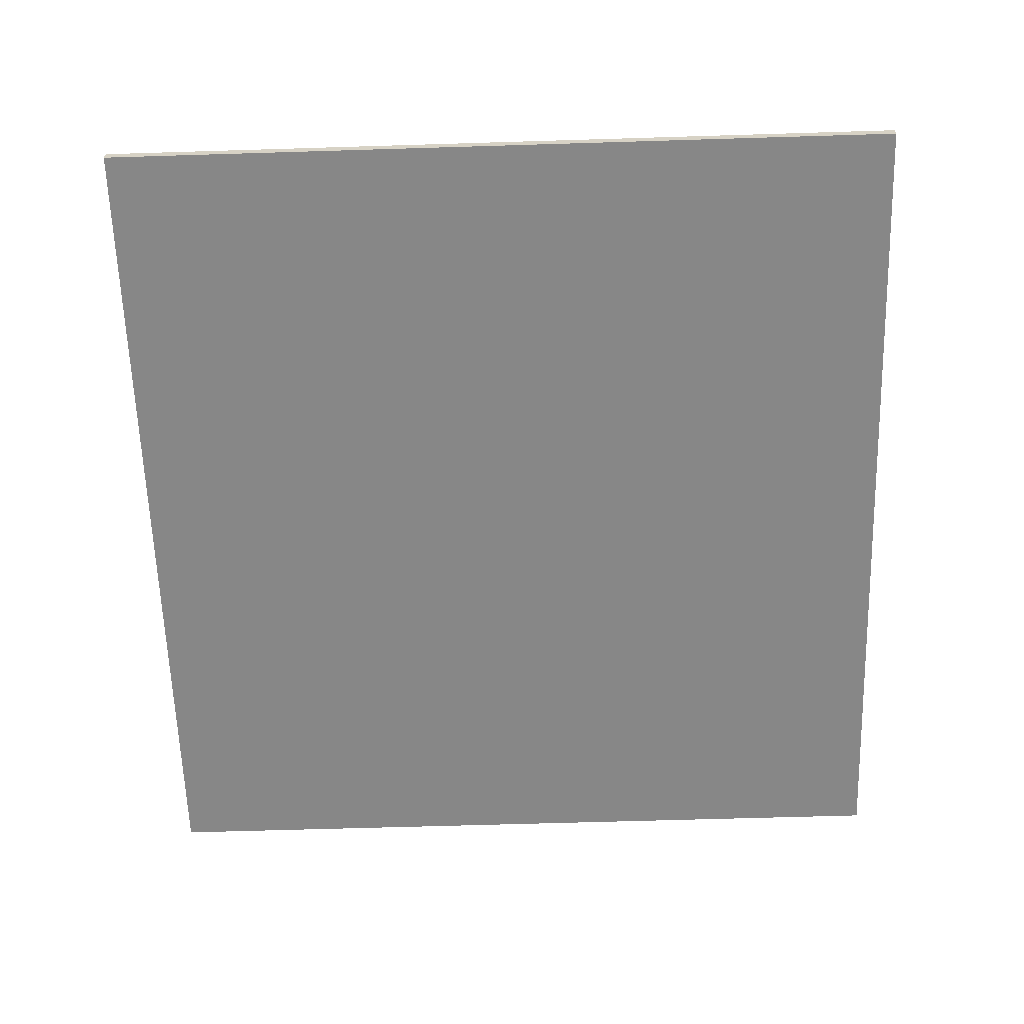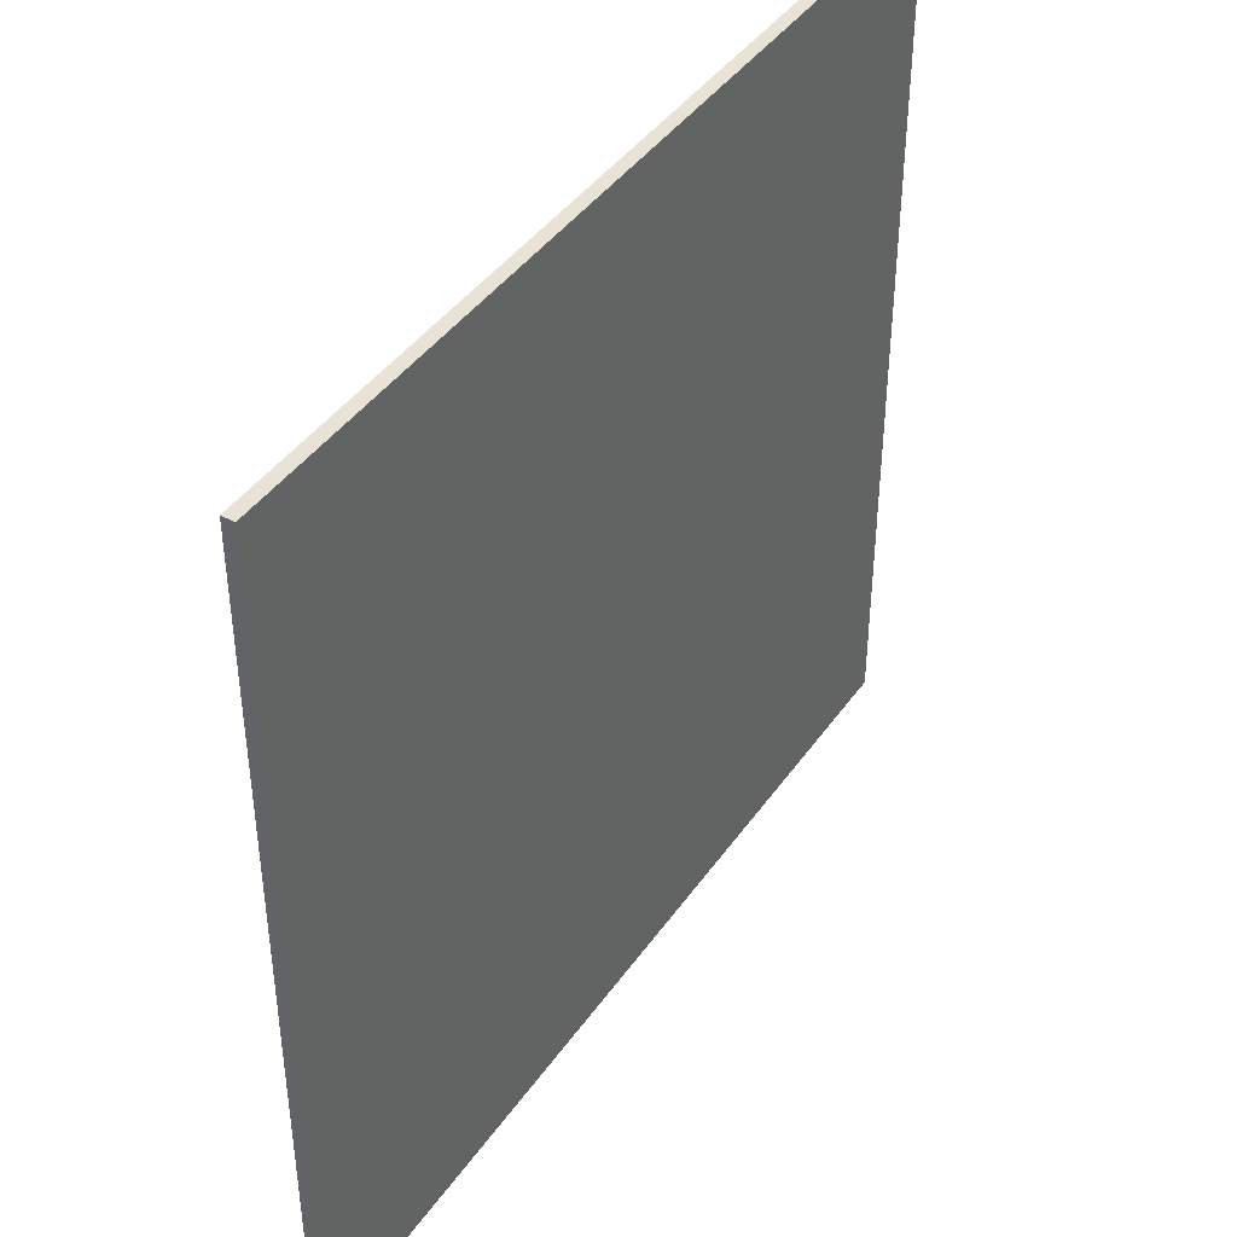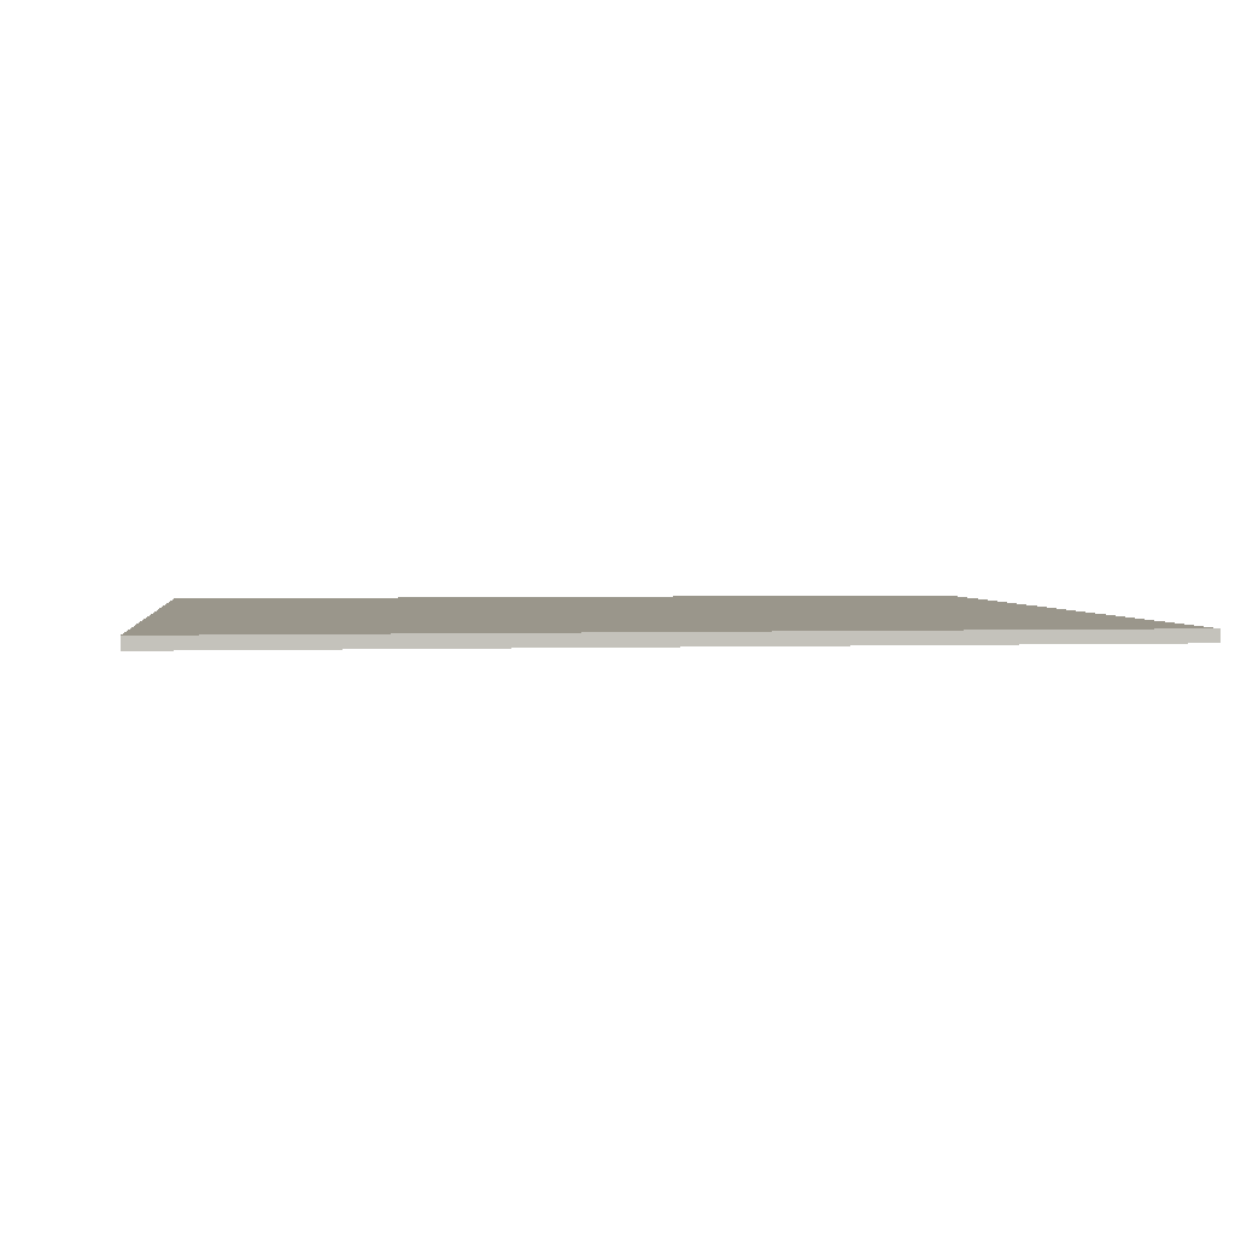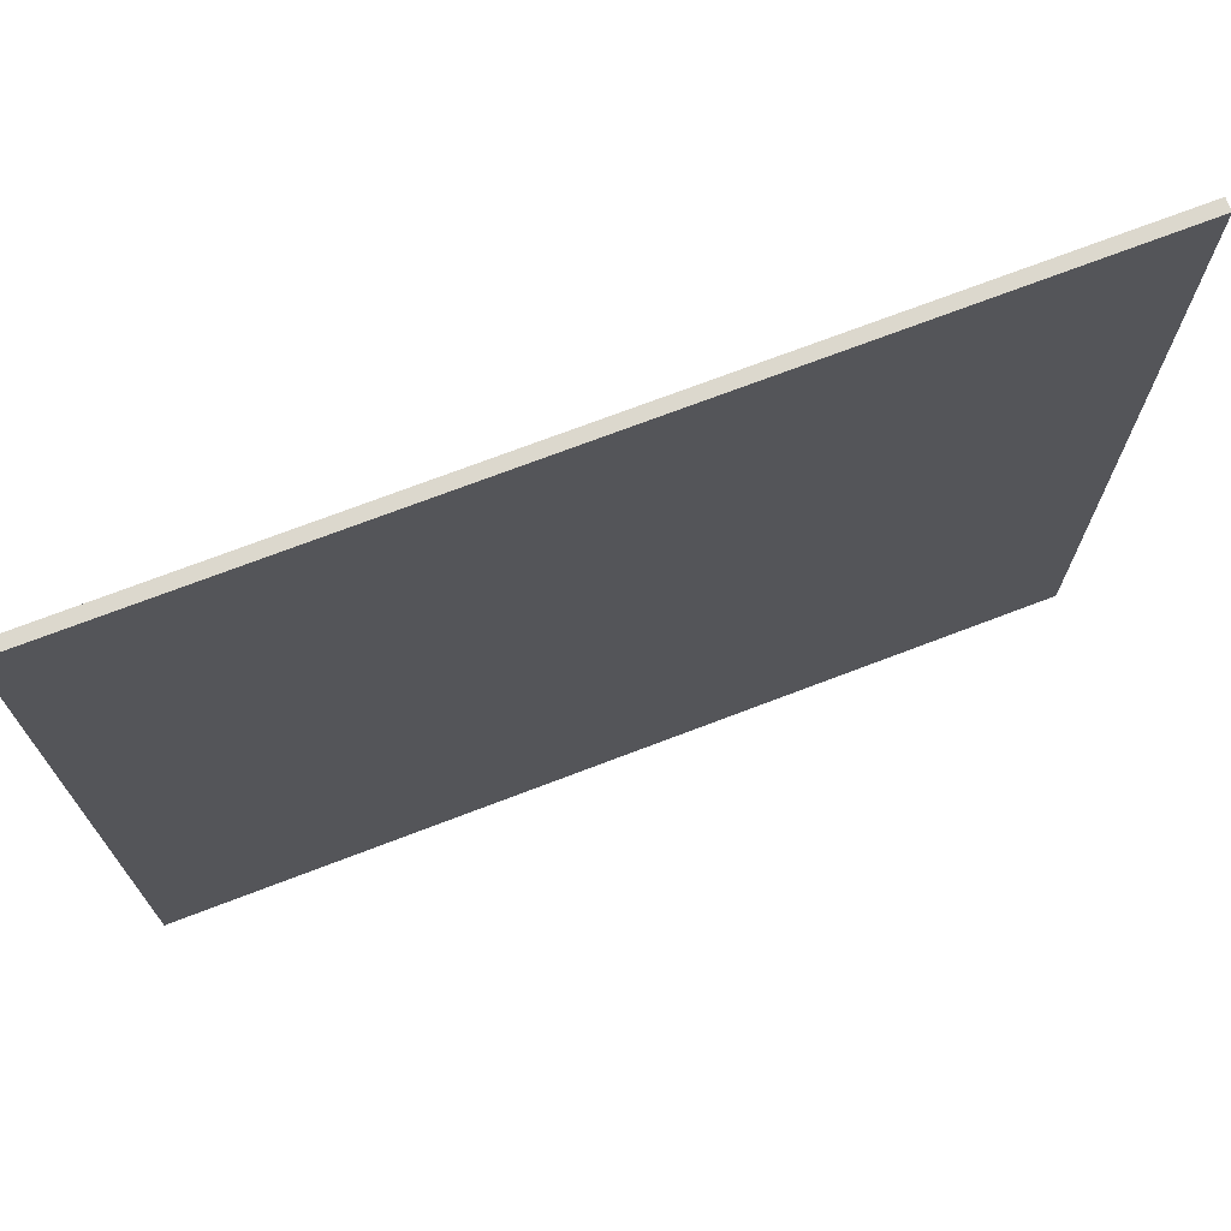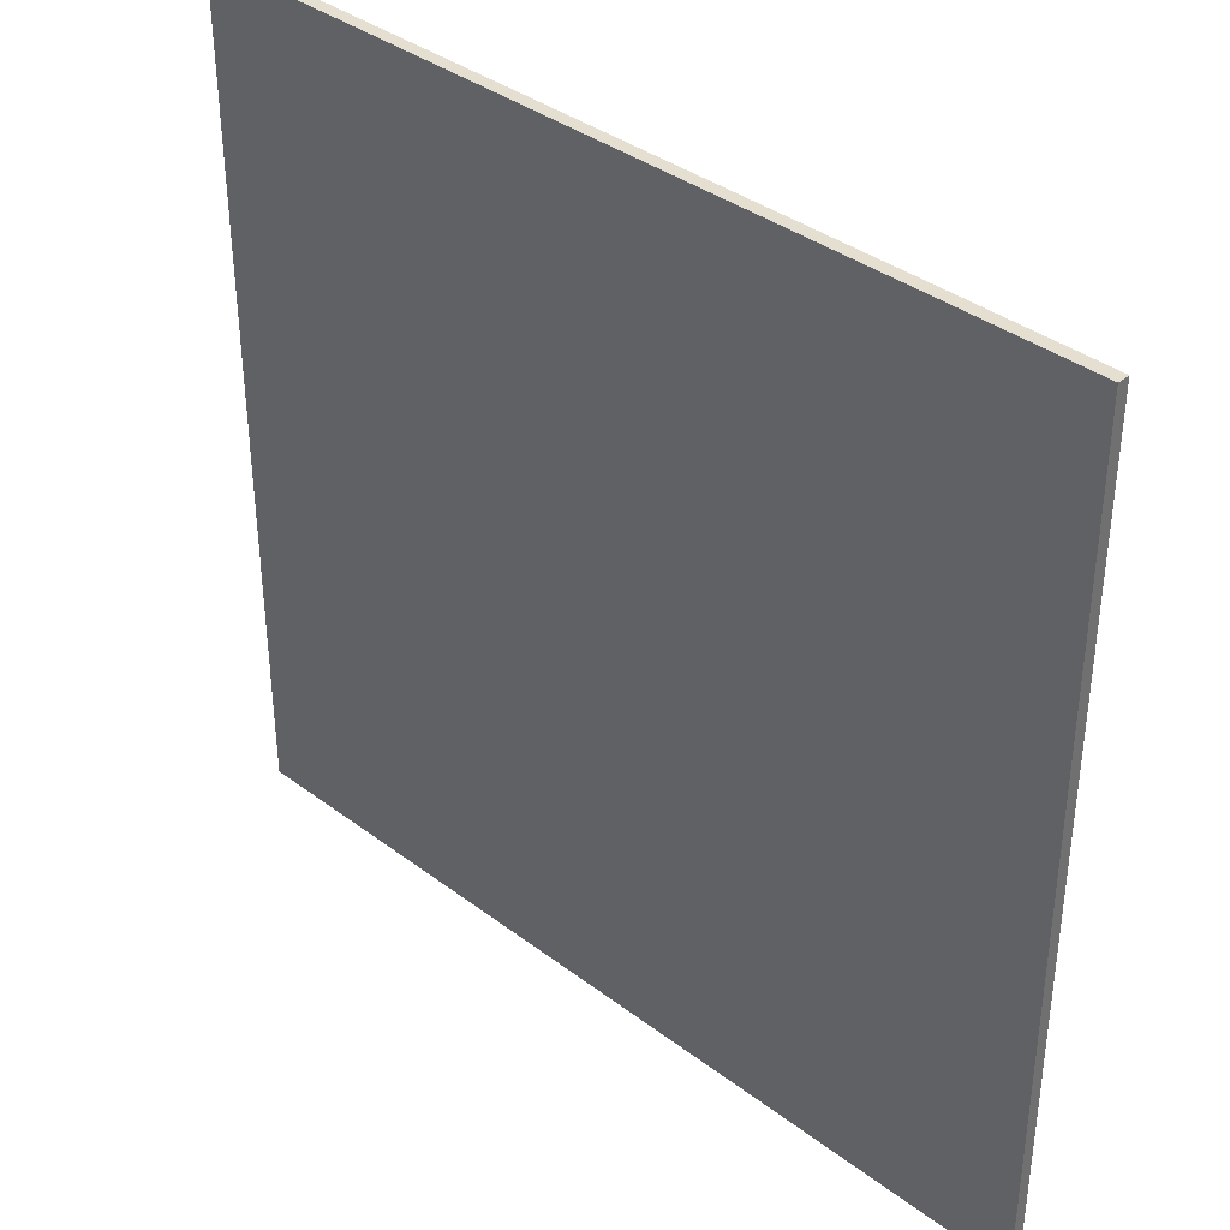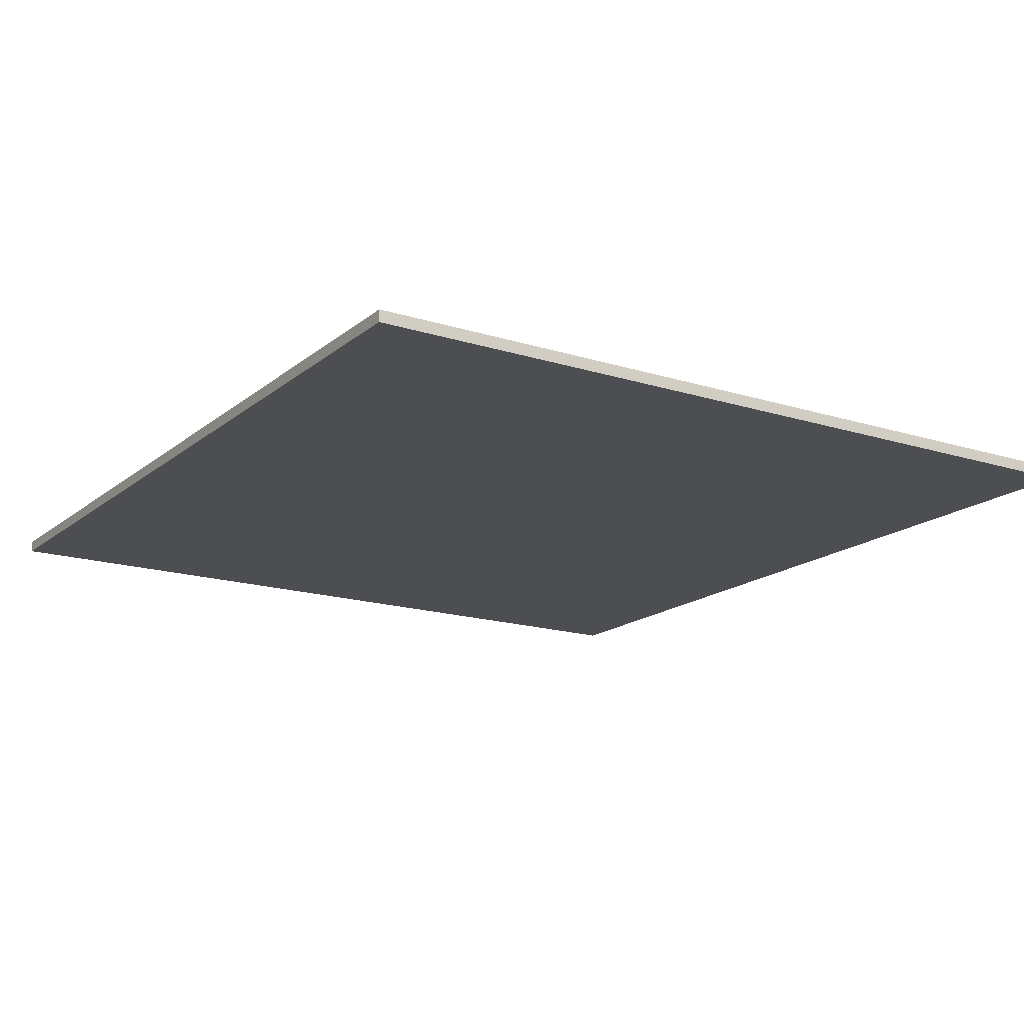
<metadata>
{"format":"obj","ext":"obj","renderer":"f3d","projection":"perspective","resolution":1024,"background":"white","views":[{"elev":-62.3,"azim":91.8,"up":"+Z"},{"elev":42.2,"azim":-57.9,"up":"+Y"},{"elev":2.4,"azim":172.5,"up":"+Z"},{"elev":72.5,"azim":-20.9,"up":"+Y"},{"elev":37.4,"azim":44.0,"up":"+Y"},{"elev":-16.8,"azim":-122.5,"up":"+Z"}]}
</metadata>
<code>
o RT_11_C1/RT_11_C/mesh26/mesh26-geometry#mesh26-geometry
v 0.3282 0.1765 0.561
v -0.2862 -0.4078 0.561
v 0.3282 -0.4078 0.561
v -0.2862 0.1765 0.561
v 0.3282 -0.4078 0.5527
v -0.2862 0.1765 0.5527
v -0.2862 -0.4078 0.5527
v 0.3282 0.1765 0.5527
f 1 2 3
f 2 1 4
f 2 5 3
f 5 1 3
f 1 6 4
f 6 2 4
f 5 2 7
f 1 5 8
f 6 1 8
f 2 6 7
f 6 5 7
f 5 6 8
f 3 2 1
f 4 1 2
f 3 5 2
f 3 1 5
f 4 6 1
f 4 2 6
f 7 2 5
f 8 5 1
f 8 1 6
f 7 6 2
f 7 5 6
f 8 6 5

</code>
